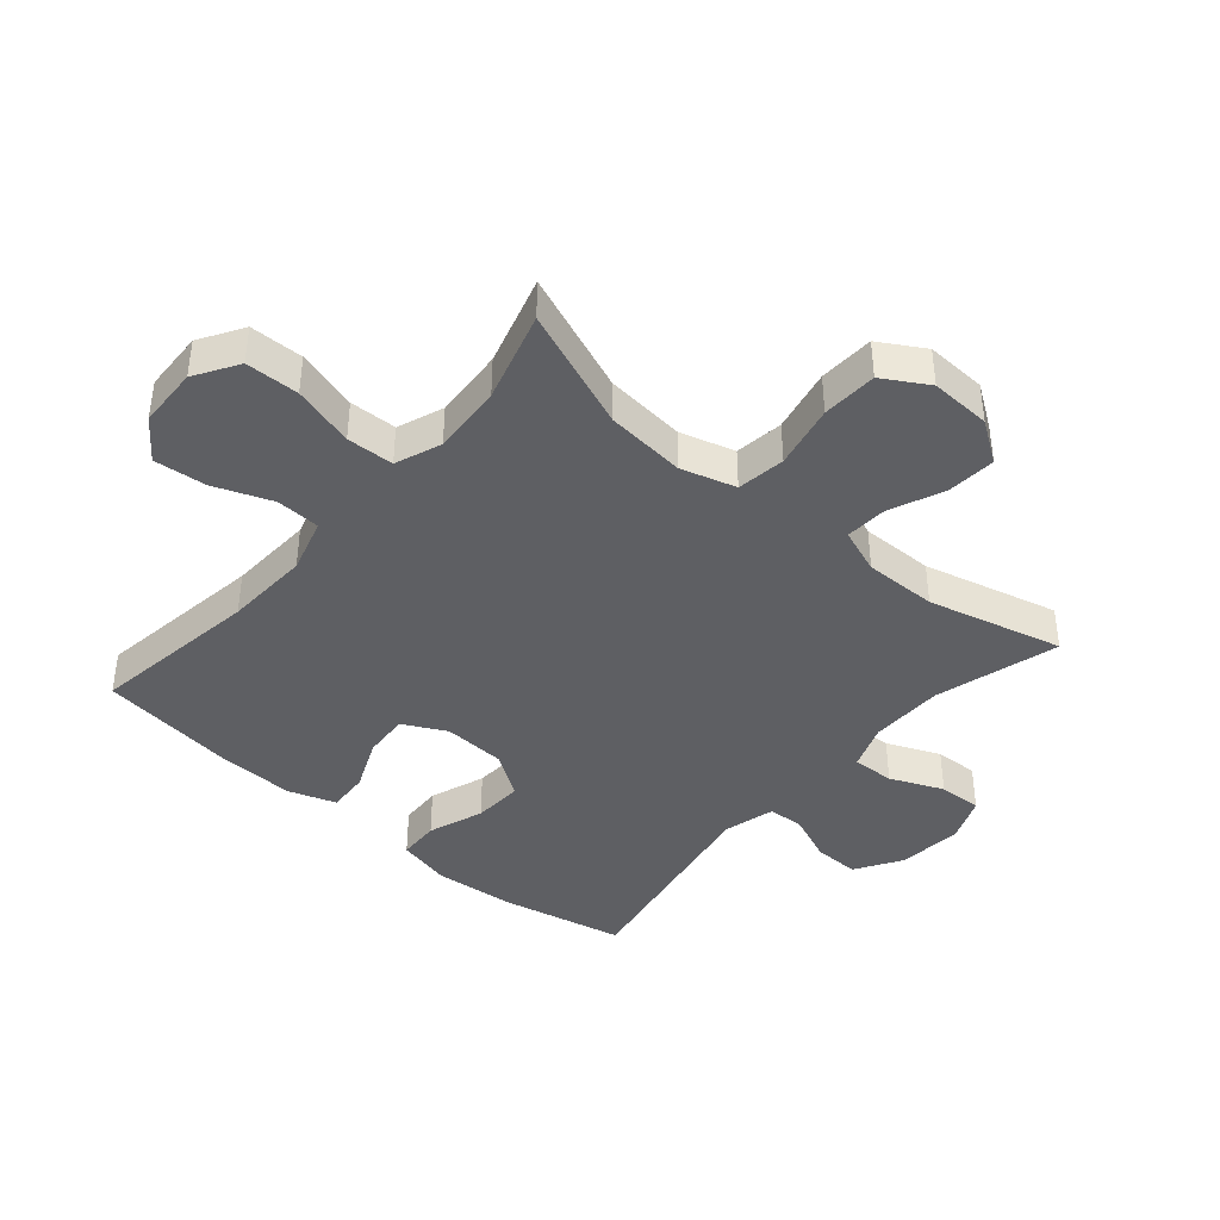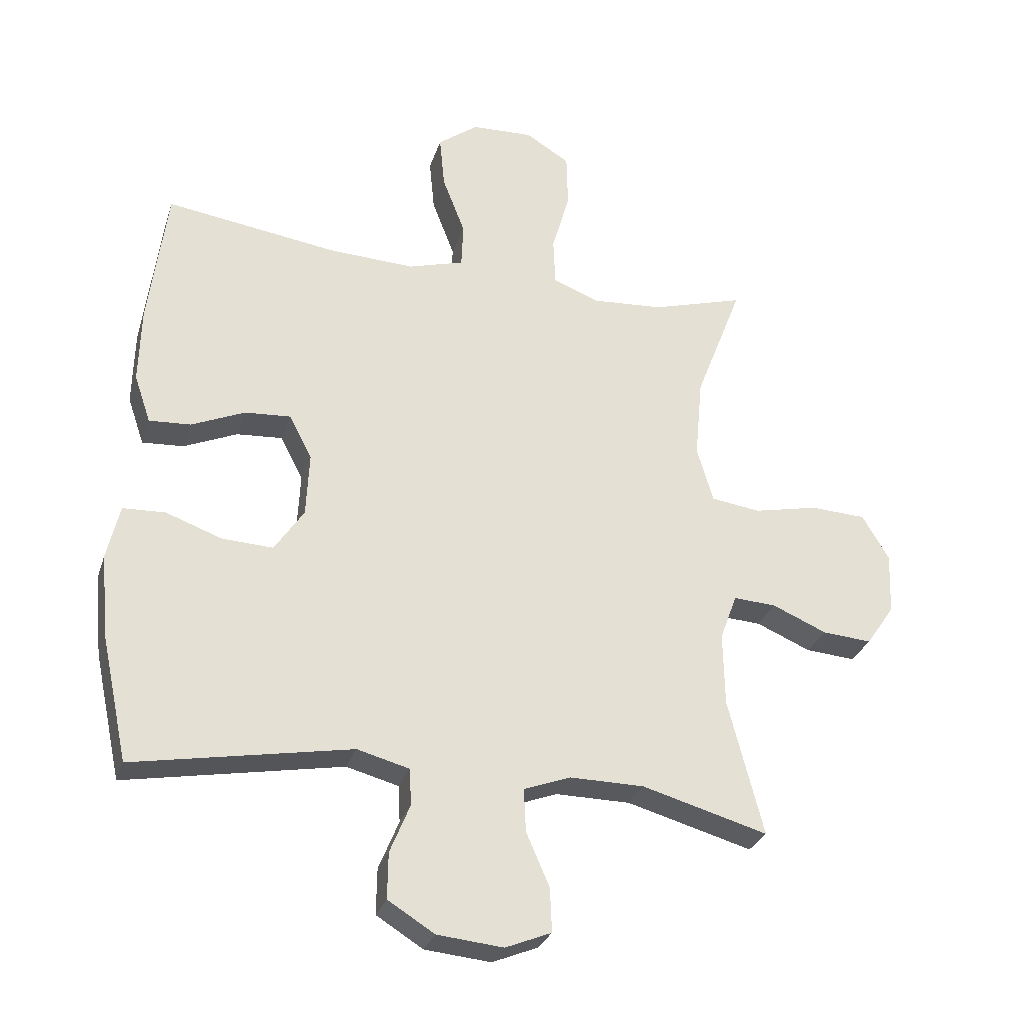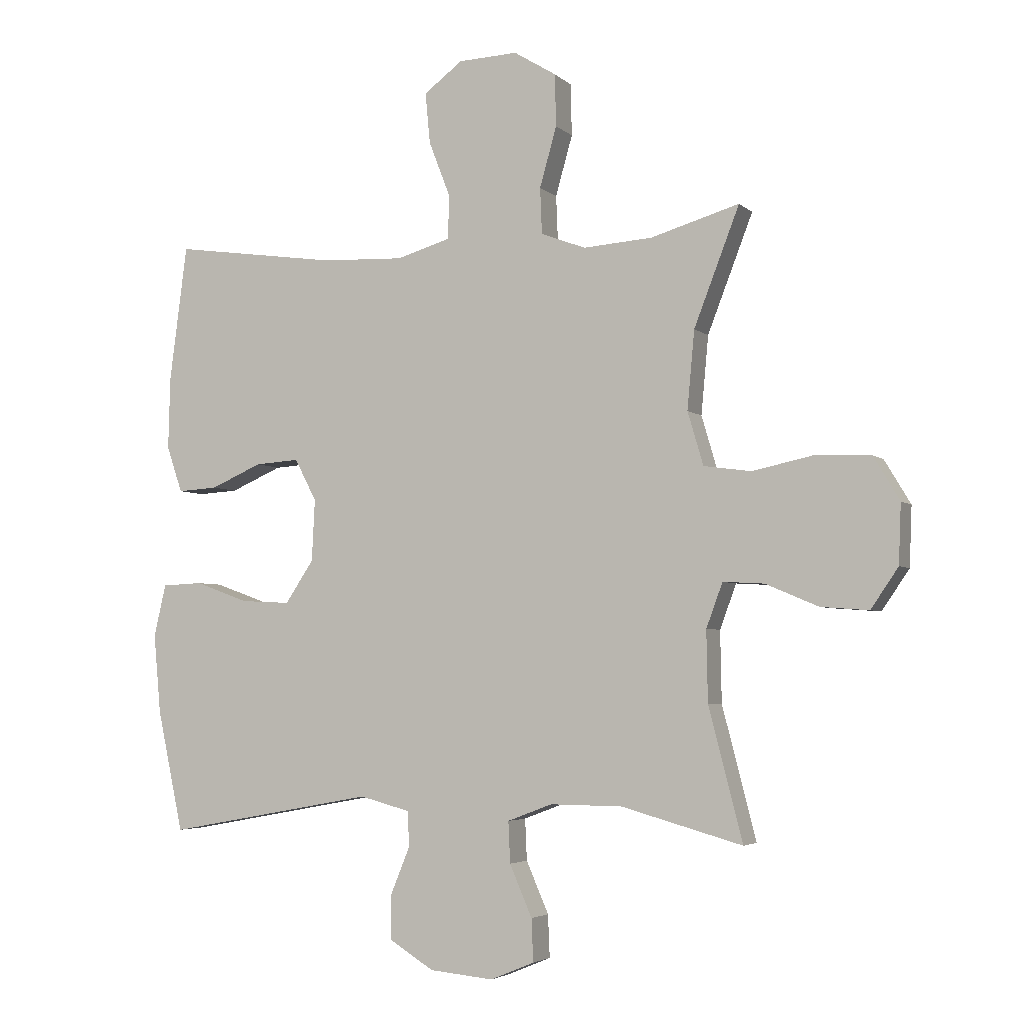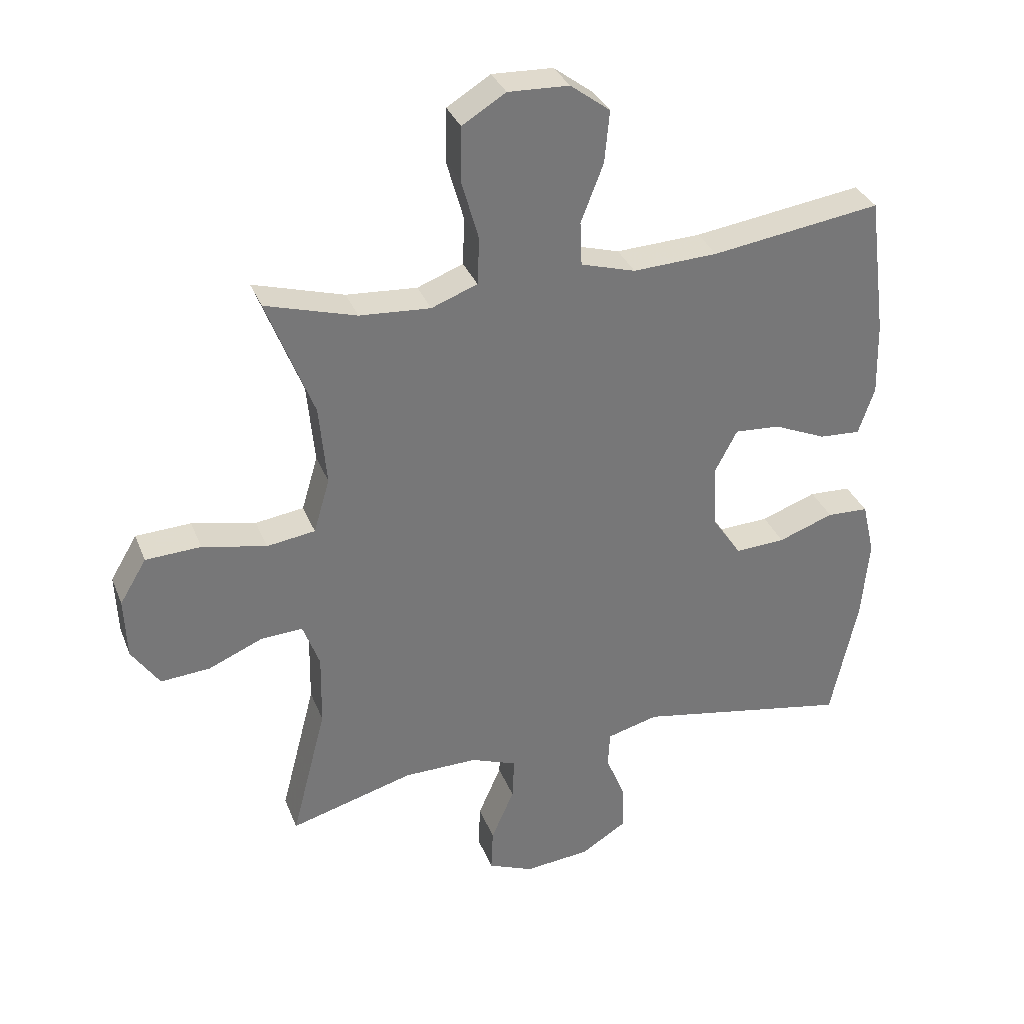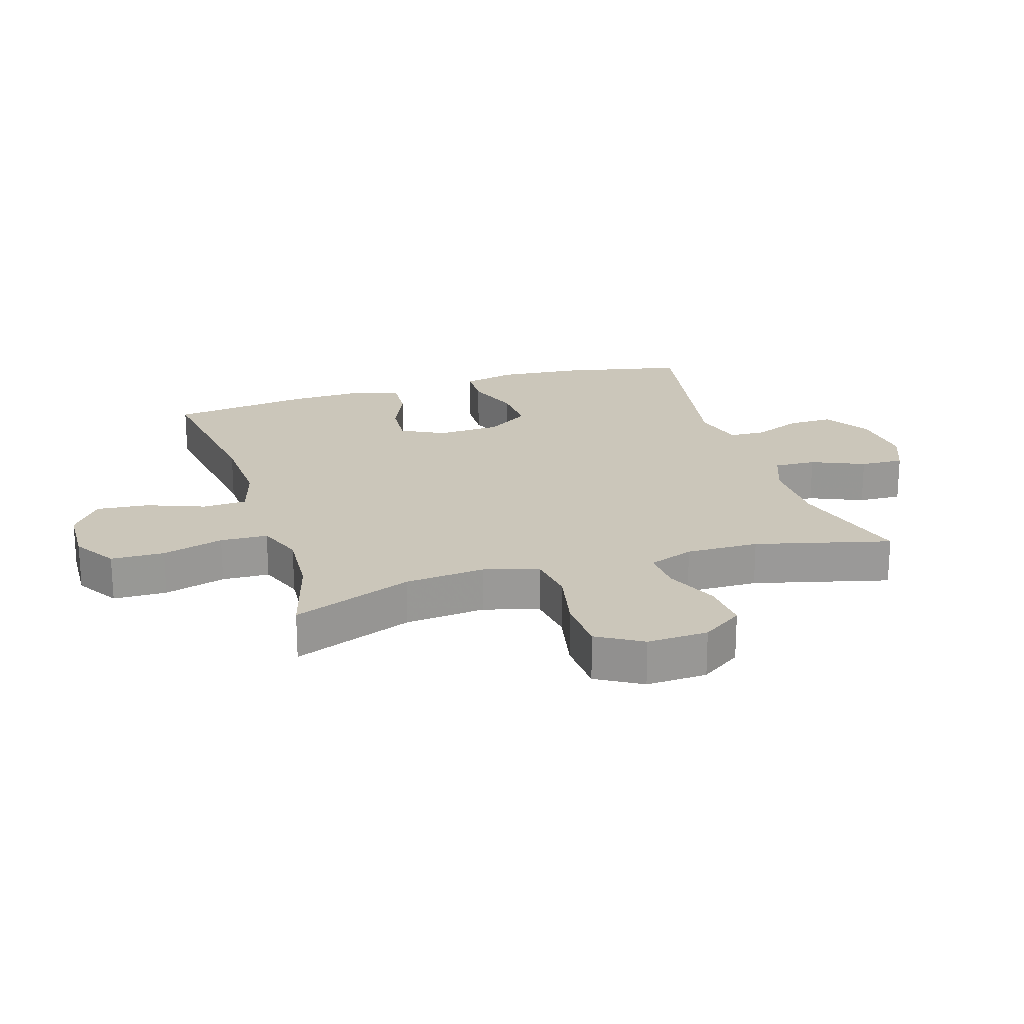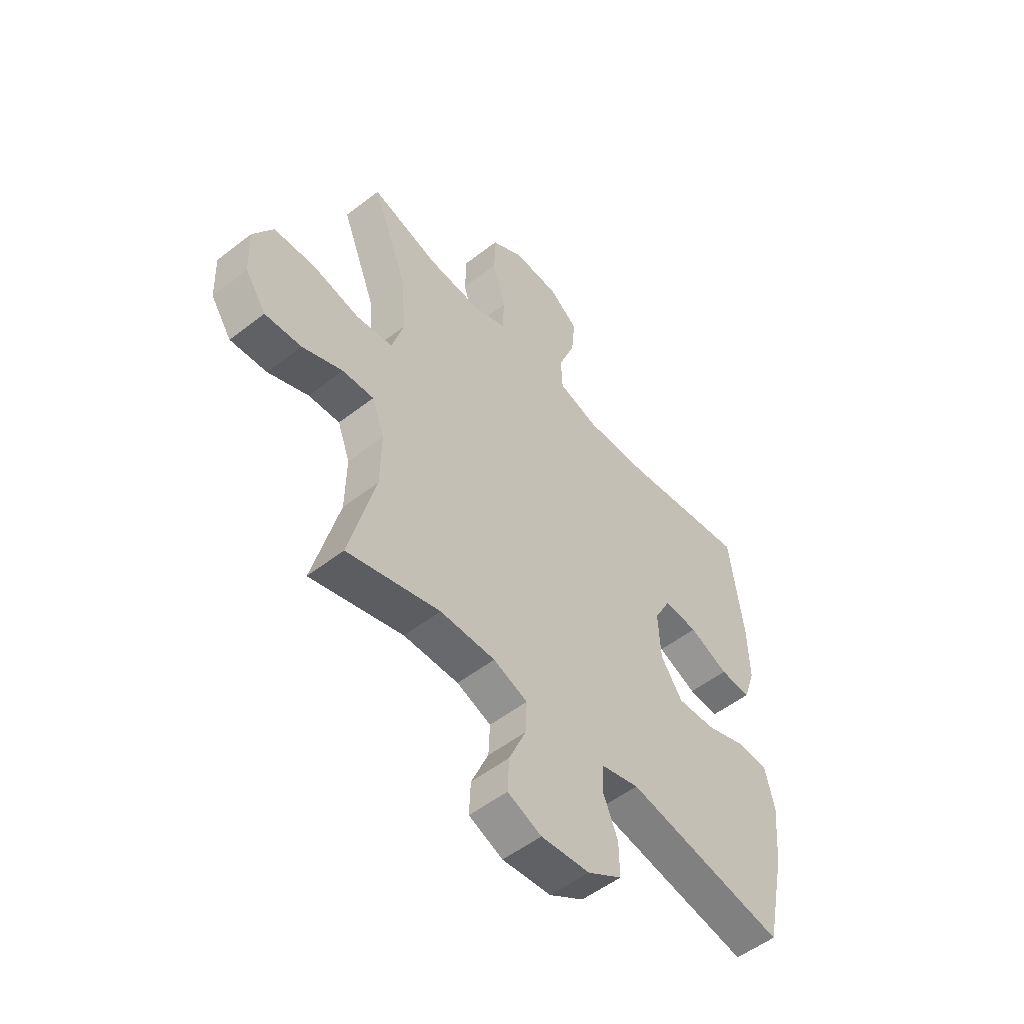
<metadata>
{"format":"obj","ext":"obj","renderer":"f3d","projection":"perspective","resolution":1024,"background":"white","views":[{"elev":-41.0,"azim":49.2,"up":"+Y"},{"elev":-29.1,"azim":-16.4,"up":"+Z"},{"elev":-4.1,"azim":22.9,"up":"+Z"},{"elev":33.3,"azim":160.5,"up":"+Z"},{"elev":21.2,"azim":72.5,"up":"+Y"},{"elev":-53.1,"azim":129.8,"up":"+Z"}]}
</metadata>
<code>
v 0.5 0.07 -0.5
v 0.3 0.07 -0.444
v 0.181 0.07 -0.443
v 0.107 0.07 -0.471
v 0.11 0.07 -0.539
v 0.147 0.07 -0.624
v 0.15 0.07 -0.694
v 0.077 0.07 -0.724
v -0.028 0.07 -0.714
v -0.102 0.07 -0.668
v -0.101 0.07 -0.595
v -0.069 0.07 -0.517
v -0.072 0.07 -0.459
v -0.155 0.07 -0.437
v -0.5 0.07 -0.5
v -0.543 0.07 -0.3
v -0.555 0.07 -0.169
v -0.535 0.07 -0.083
v -0.468 0.07 -0.08
v -0.379 0.07 -0.112
v -0.298 0.07 -0.116
v -0.251 0.07 -0.046
v -0.246 0.07 0.056
v -0.282 0.07 0.125
v -0.355 0.07 0.12
v -0.44 0.07 0.083
v -0.506 0.07 0.079
v -0.532 0.07 0.155
v -0.529 0.07 0.275
v -0.5 0.07 0.5
v -0.227 0.07 0.461
v -0.09 0.07 0.455
v -0.002 0.07 0.481
v 0.001 0.07 0.552
v -0.035 0.07 0.645
v -0.043 0.07 0.729
v 0.021 0.07 0.777
v 0.119 0.07 0.781
v 0.189 0.07 0.738
v 0.191 0.07 0.652
v 0.163 0.07 0.553
v 0.166 0.07 0.477
v 0.24 0.07 0.449
v 0.354 0.07 0.457
v 0.5 0.07 0.5
v 0.425 0.07 0.306
v 0.413 0.07 0.177
v 0.439 0.07 0.089
v 0.517 0.07 0.078
v 0.62 0.07 0.1
v 0.709 0.07 0.096
v 0.752 0.07 0.024
v 0.748 0.07 -0.074
v 0.703 0.07 -0.14
v 0.624 0.07 -0.134
v 0.537 0.07 -0.097
v 0.469 0.07 -0.093
v 0.442 0.07 -0.166
v 0.444 0.07 -0.283
v 0.5 0 -0.5
v 0.3 0 -0.444
v 0.181 0 -0.443
v 0.107 0 -0.471
v 0.11 0 -0.539
v 0.147 0 -0.624
v 0.15 0 -0.694
v 0.077 0 -0.724
v -0.028 0 -0.714
v -0.102 0 -0.668
v -0.101 0 -0.595
v -0.069 0 -0.517
v -0.072 0 -0.459
v -0.155 0 -0.437
v -0.5 0 -0.5
v -0.543 0 -0.3
v -0.555 0 -0.169
v -0.535 0 -0.083
v -0.468 0 -0.08
v -0.379 0 -0.112
v -0.298 0 -0.116
v -0.251 0 -0.046
v -0.246 0 0.056
v -0.282 0 0.125
v -0.355 0 0.12
v -0.44 0 0.083
v -0.506 0 0.079
v -0.532 0 0.155
v -0.529 0 0.275
v -0.5 0 0.5
v -0.227 0 0.461
v -0.09 0 0.455
v -0.002 0 0.481
v 0.001 0 0.552
v -0.035 0 0.645
v -0.043 0 0.729
v 0.021 0 0.777
v 0.119 0 0.781
v 0.189 0 0.738
v 0.191 0 0.652
v 0.163 0 0.553
v 0.166 0 0.477
v 0.24 0 0.449
v 0.354 0 0.457
v 0.5 0 0.5
v 0.425 0 0.306
v 0.413 0 0.177
v 0.439 0 0.089
v 0.517 0 0.078
v 0.62 0 0.1
v 0.709 0 0.096
v 0.752 0 0.024
v 0.748 0 -0.074
v 0.703 0 -0.14
v 0.624 0 -0.134
v 0.537 0 -0.097
v 0.469 0 -0.093
v 0.442 0 -0.166
v 0.444 0 -0.283
f 54 55 56
f 53 54 56
f 52 53 56
f 51 52 56
f 50 51 56
f 49 50 56
f 48 49 56 57
f 47 48 57 58
f 44 45 46
f 43 44 46 47
f 47 58 59
f 43 47 59
f 42 43 59
f 39 40 41
f 38 39 41
f 37 38 41
f 36 37 41
f 35 36 41
f 34 35 41
f 33 34 41 42
f 29 30 31
f 28 29 31
f 27 28 31
f 26 27 31
f 25 26 31
f 24 25 31 32
f 59 1 2
f 42 59 2
f 33 42 2
f 32 33 2
f 24 32 2
f 23 24 2
f 18 19 20
f 17 18 20
f 16 17 20
f 15 16 20
f 14 15 20
f 13 14 20 21
f 10 11 12
f 9 10 12
f 8 9 12
f 7 8 12
f 6 7 12
f 5 6 12
f 4 5 12 13
f 13 21 22
f 4 13 22
f 3 4 22
f 2 3 22 23
f 115 114 113
f 115 113 112
f 115 112 111
f 115 111 110
f 115 110 109
f 115 109 108
f 116 115 108 107
f 117 116 107 106
f 105 104 103
f 106 105 103 102
f 118 117 106
f 118 106 102
f 118 102 101
f 100 99 98
f 100 98 97
f 100 97 96
f 100 96 95
f 100 95 94
f 100 94 93
f 101 100 93 92
f 90 89 88
f 90 88 87
f 90 87 86
f 90 86 85
f 90 85 84
f 91 90 84 83
f 61 60 118
f 61 118 101
f 61 101 92
f 61 92 91
f 61 91 83
f 61 83 82
f 79 78 77
f 79 77 76
f 79 76 75
f 79 75 74
f 79 74 73
f 80 79 73 72
f 71 70 69
f 71 69 68
f 71 68 67
f 71 67 66
f 71 66 65
f 71 65 64
f 72 71 64 63
f 81 80 72
f 81 72 63
f 81 63 62
f 82 81 62 61
f 1 60 61 2
f 2 61 62 3
f 3 62 63 4
f 4 63 64 5
f 5 64 65 6
f 6 65 66 7
f 7 66 67 8
f 8 67 68 9
f 9 68 69 10
f 10 69 70 11
f 11 70 71 12
f 12 71 72 13
f 13 72 73 14
f 14 73 74 15
f 15 74 75 16
f 16 75 76 17
f 17 76 77 18
f 18 77 78 19
f 19 78 79 20
f 20 79 80 21
f 21 80 81 22
f 22 81 82 23
f 23 82 83 24
f 24 83 84 25
f 25 84 85 26
f 26 85 86 27
f 27 86 87 28
f 28 87 88 29
f 29 88 89 30
f 30 89 90 31
f 31 90 91 32
f 32 91 92 33
f 33 92 93 34
f 34 93 94 35
f 35 94 95 36
f 36 95 96 37
f 37 96 97 38
f 38 97 98 39
f 39 98 99 40
f 40 99 100 41
f 41 100 101 42
f 42 101 102 43
f 43 102 103 44
f 44 103 104 45
f 45 104 105 46
f 46 105 106 47
f 47 106 107 48
f 48 107 108 49
f 49 108 109 50
f 50 109 110 51
f 51 110 111 52
f 52 111 112 53
f 53 112 113 54
f 54 113 114 55
f 55 114 115 56
f 56 115 116 57
f 57 116 117 58
f 58 117 118 59
f 59 118 60 1

</code>
